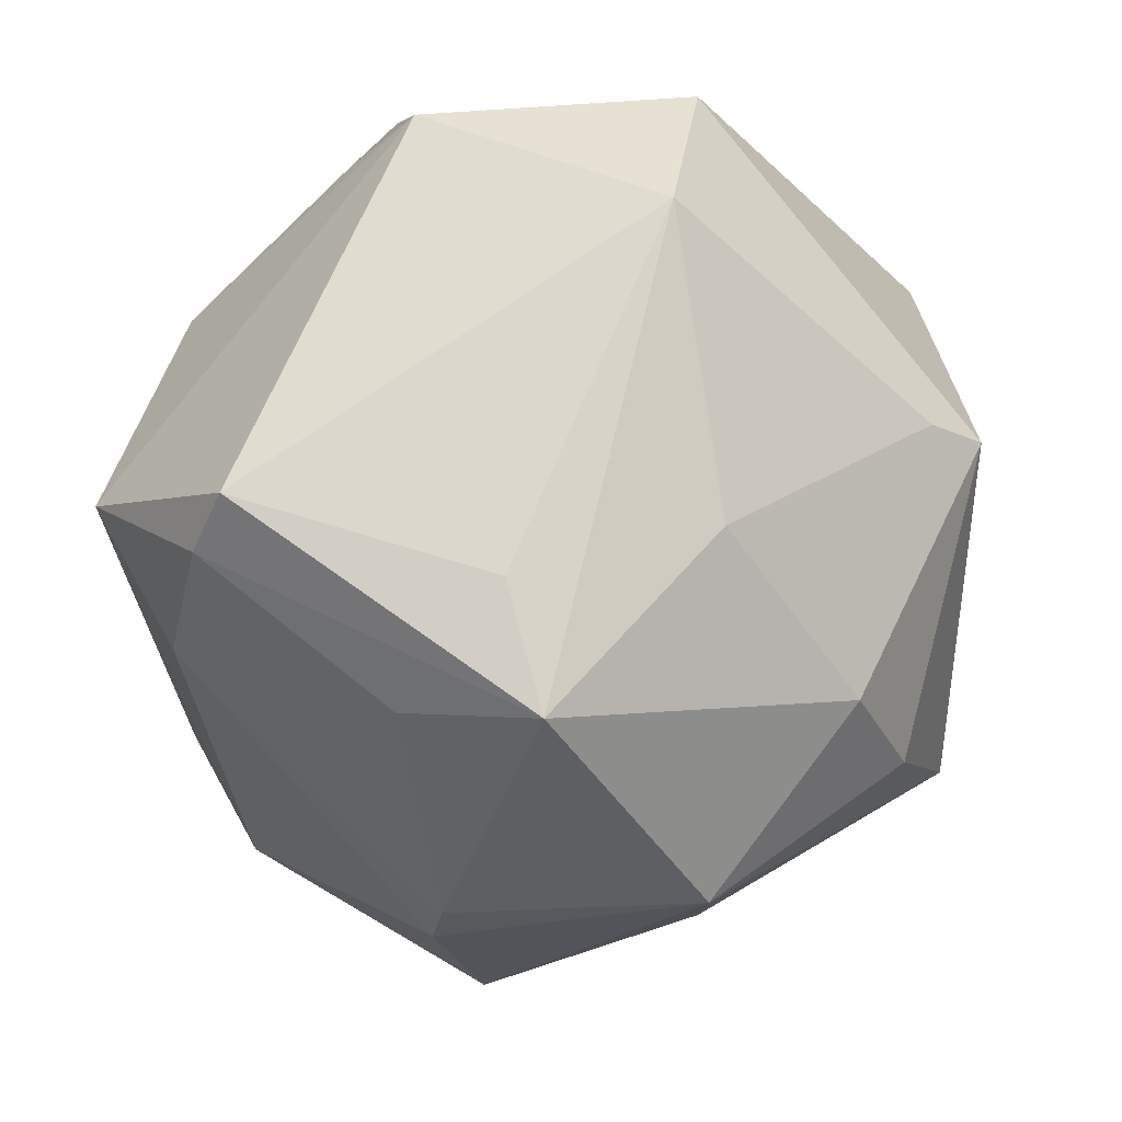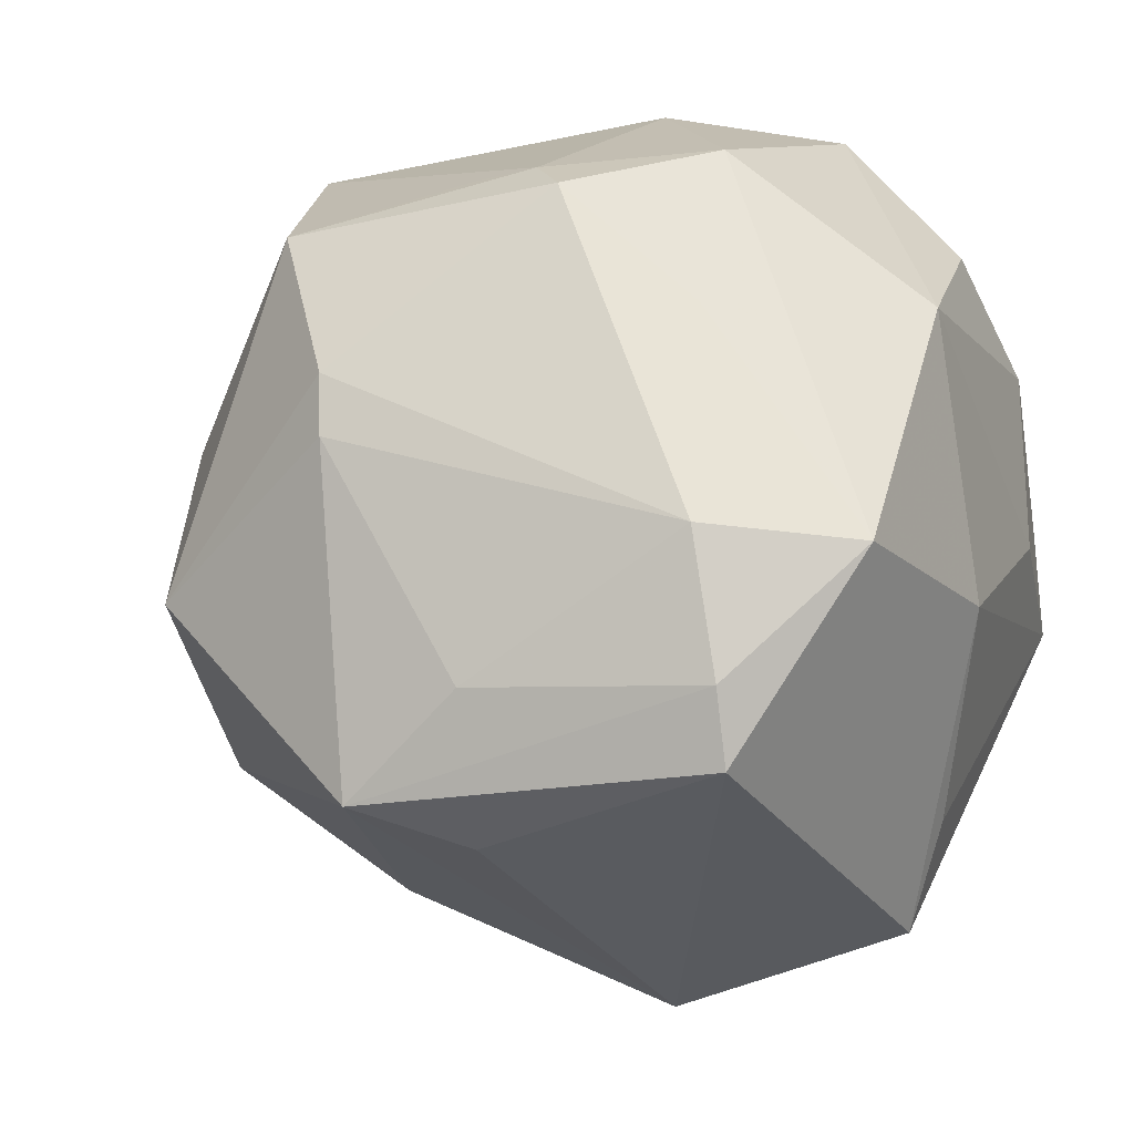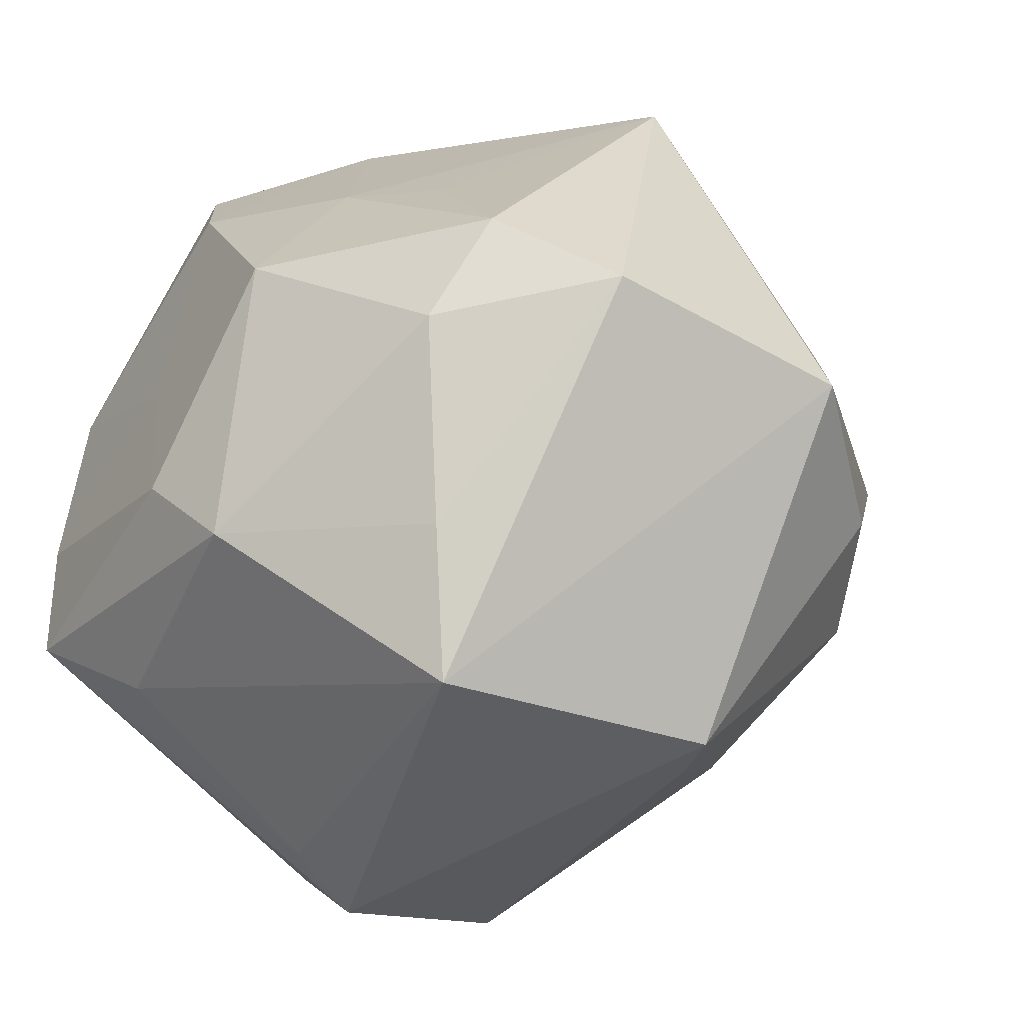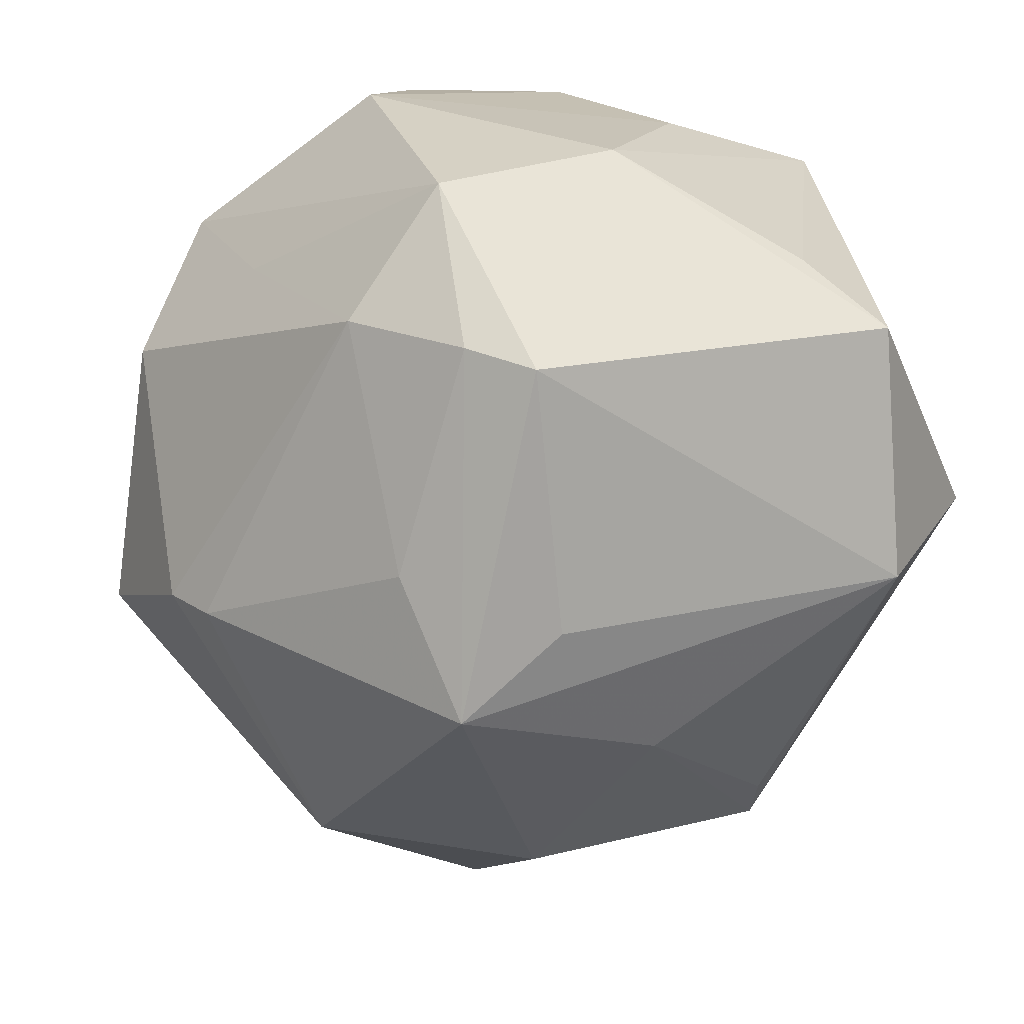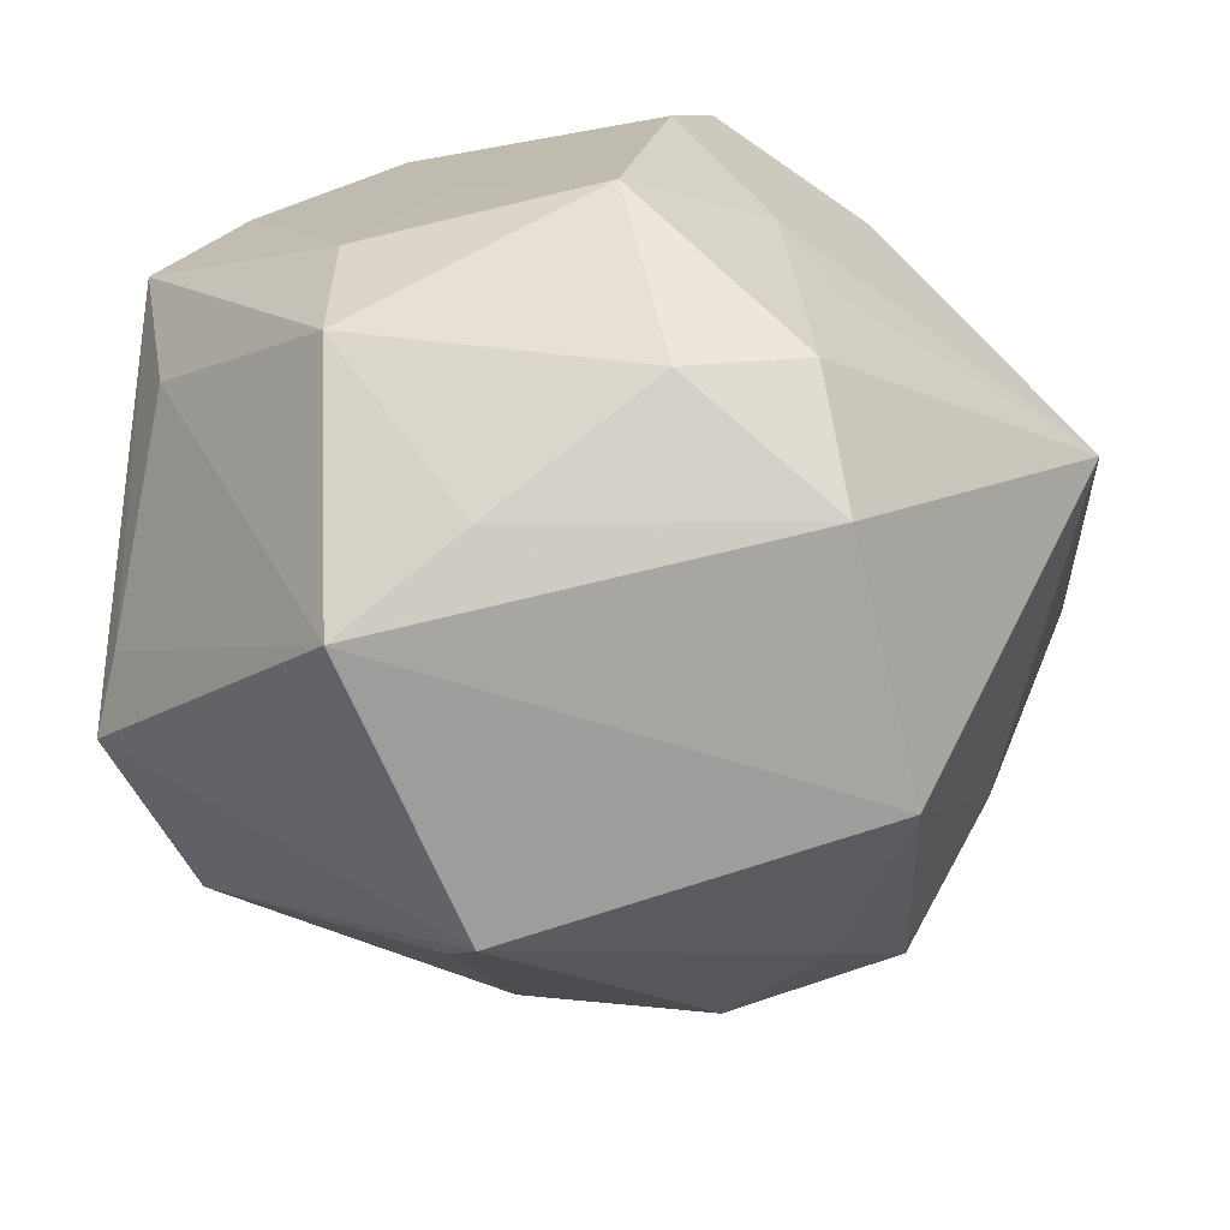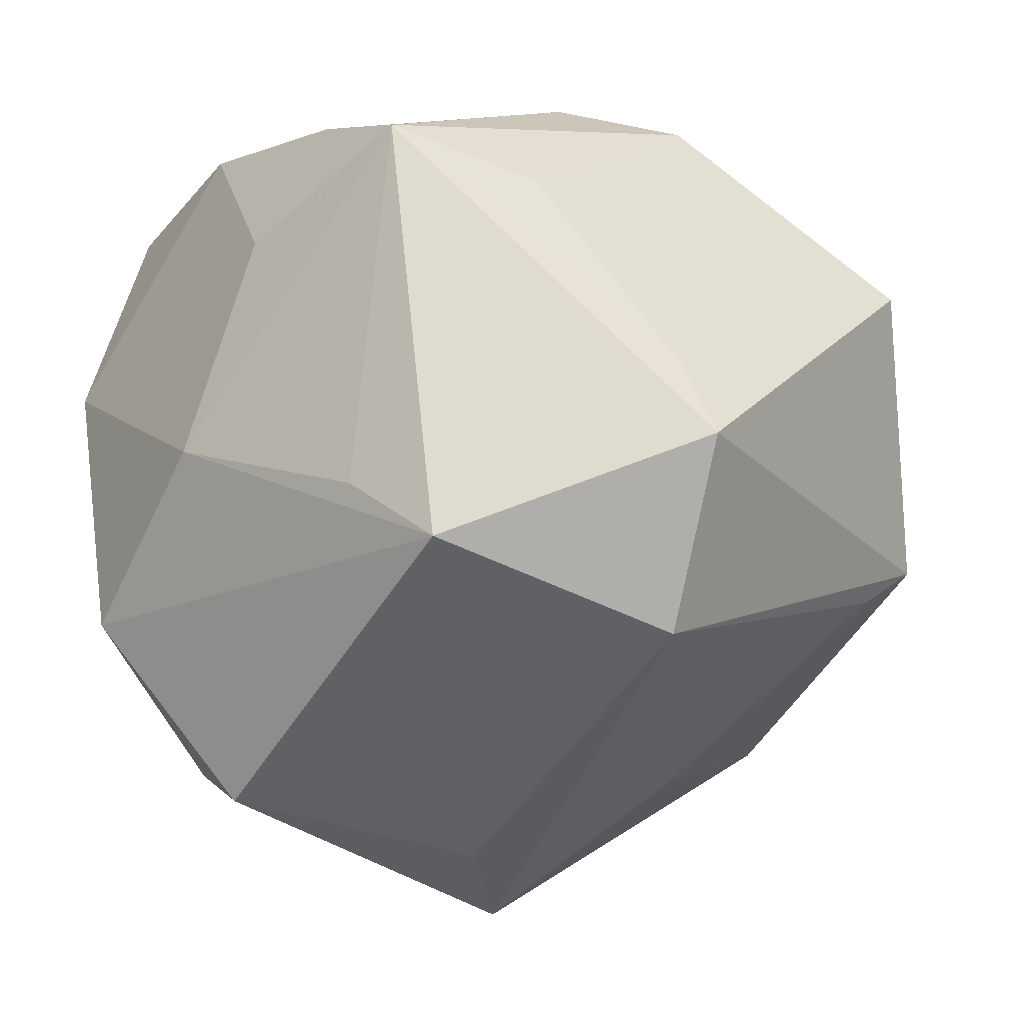
<metadata>
{"format":"obj","ext":"obj","renderer":"f3d","projection":"perspective","resolution":1024,"background":"white","views":[{"elev":-78.0,"azim":-47.6,"up":"+Z"},{"elev":39.1,"azim":-156.1,"up":"+Y"},{"elev":-48.3,"azim":39.6,"up":"+Y"},{"elev":-62.6,"azim":-117.3,"up":"+Z"},{"elev":28.3,"azim":39.2,"up":"+Z"},{"elev":-14.8,"azim":-55.4,"up":"+Z"}]}
</metadata>
<code>
v -0.02586 0.02034 -0.03575
v -0.02799 0.0293 0.02651
v 0.005942 0.004367 -0.04885
v -0.02409 -0.0396 0.0005547
v -0.04093 0.002242 0.0171
v 0.00608 -0.01855 -0.03616
v 0.04871 -0.0143 -0.0008349
v 0.009098 0.04425 0.002774
v 0.005911 -0.002651 0.04316
v -0.002306 0.01575 -0.04088
v -0.01587 -0.0007856 0.03642
v -0.007393 0.02175 0.03941
v -0.01952 0.03061 -0.02687
v 0.0219 0.009507 0.0321
v -0.04172 -0.01624 0.02578
v -0.005831 -0.02881 0.03409
v 0.0237 -0.01739 0.03496
v -0.01195 0.03436 0.03502
v 0.0314 0.03671 -0.008104
v -0.005452 -0.001201 -0.04389
v -0.04147 0.01085 -0.004446
v 0.03987 -0.01408 -0.01915
v -0.01375 -0.01823 0.03667
v -0.02848 0.0137 -0.03938
v -0.03445 0.0131 0.03078
v 0.004806 0.0462 -0.001845
v 0.01107 0.01435 0.03547
v -0.03852 -0.005149 0.02909
v 0.005047 0.03821 0.02626
v 0.04063 -0.01447 0.02461
v -0.04196 -0.01172 -0.01148
v -0.03102 0.03551 0.008014
v 0.03355 0.007897 -0.03343
v 0.01604 -0.03891 -0.01631
v 0.03182 -0.007572 0.03474
v -0.01178 0.03962 -0.006099
v 0.01804 0.02943 -0.02757
v 0.0388 0.01295 -0.01586
v 0.01605 -0.03427 0.02431
v -0.01919 -0.03521 -0.02564
v -0.04148 -0.0217 -0.01823
v -0.007379 0.04581 0.01091
v -0.02341 -0.04325 -0.007025
v 0.02167 -0.04133 -0.01231
v 0.01544 0.0417 0.001608
v 0.009968 -0.04631 0.01583
v -0.0302 -0.02612 0.02128
v 0.03897 0.02842 0.01436
v -0.03464 0.02805 -0.01969
v 0.02031 0.03306 -0.02282
v 0.02917 -0.01606 -0.02937
f 42 32 18
f 37 33 3
f 40 3 6
f 15 41 43
f 43 41 40
f 17 9 16
f 30 46 7
f 7 48 30
f 18 32 2
f 2 25 18
f 32 25 2
f 29 42 18
f 29 27 48
f 7 33 38
f 38 33 19
f 38 48 7
f 19 48 38
f 3 33 51
f 51 6 3
f 13 37 10
f 10 37 3
f 50 37 13
f 19 33 50
f 33 37 50
f 31 41 15
f 15 21 31
f 31 21 41
f 5 25 32
f 32 21 5
f 5 21 15
f 40 41 24
f 46 43 44
f 7 46 44
f 44 43 40
f 6 51 44
f 28 5 15
f 25 5 28
f 17 16 39
f 39 16 46
f 39 30 17
f 46 30 39
f 23 16 9
f 15 16 23
f 23 28 15
f 46 16 47
f 47 16 15
f 35 30 48
f 35 27 9
f 35 9 17
f 17 30 35
f 9 27 12
f 18 25 12
f 12 29 18
f 27 29 12
f 42 29 8
f 8 29 48
f 22 33 7
f 22 51 33
f 7 44 22
f 22 44 51
f 41 21 49
f 49 24 41
f 49 21 32
f 32 42 49
f 20 3 40
f 40 24 20
f 20 24 3
f 40 6 34
f 34 44 40
f 6 44 34
f 25 28 11
f 28 23 11
f 11 23 9
f 9 12 11
f 11 12 25
f 4 43 46
f 46 47 4
f 15 43 4
f 4 47 15
f 48 27 14
f 14 35 48
f 27 35 14
f 45 48 19
f 19 8 45
f 45 8 48
f 42 8 26
f 26 50 13
f 19 50 26
f 26 8 19
f 1 49 13
f 24 49 1
f 13 10 1
f 1 10 3
f 3 24 1
f 36 49 42
f 42 26 36
f 13 49 36
f 36 26 13

</code>
